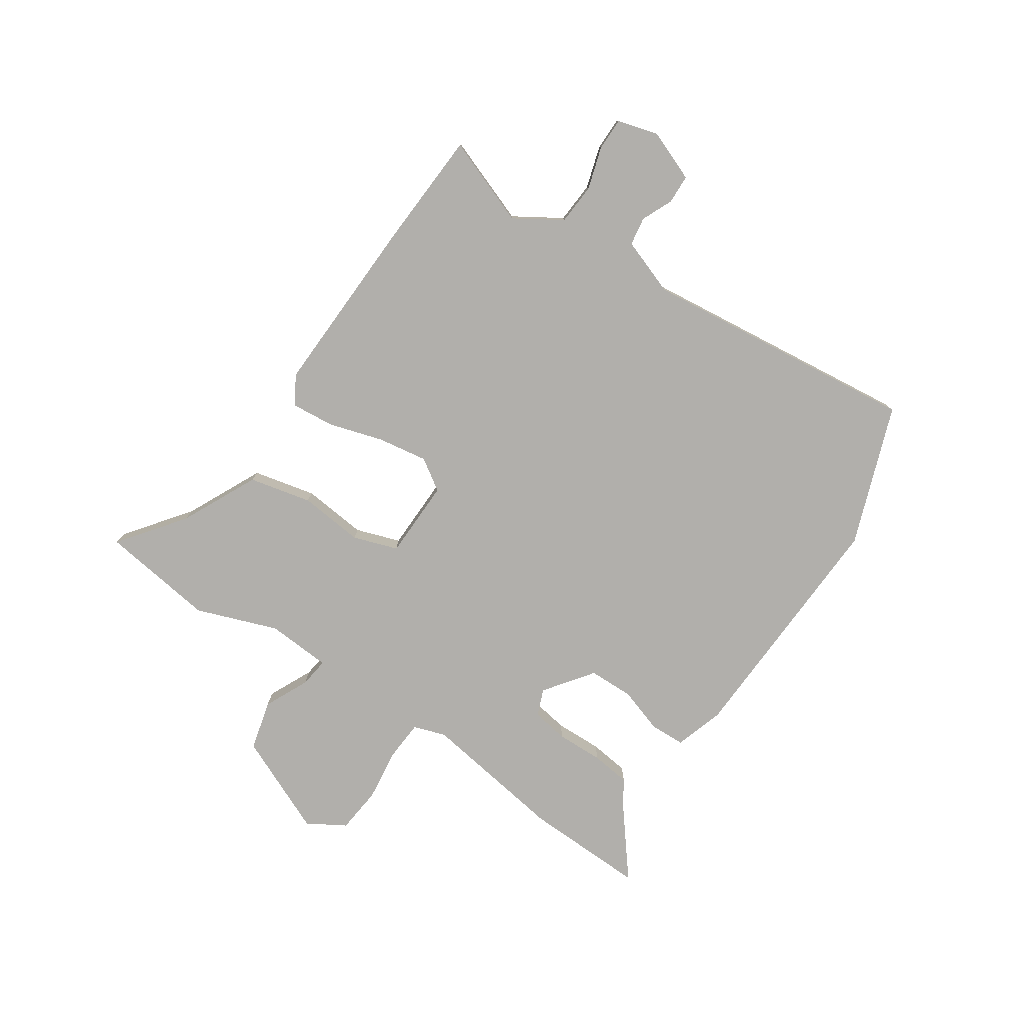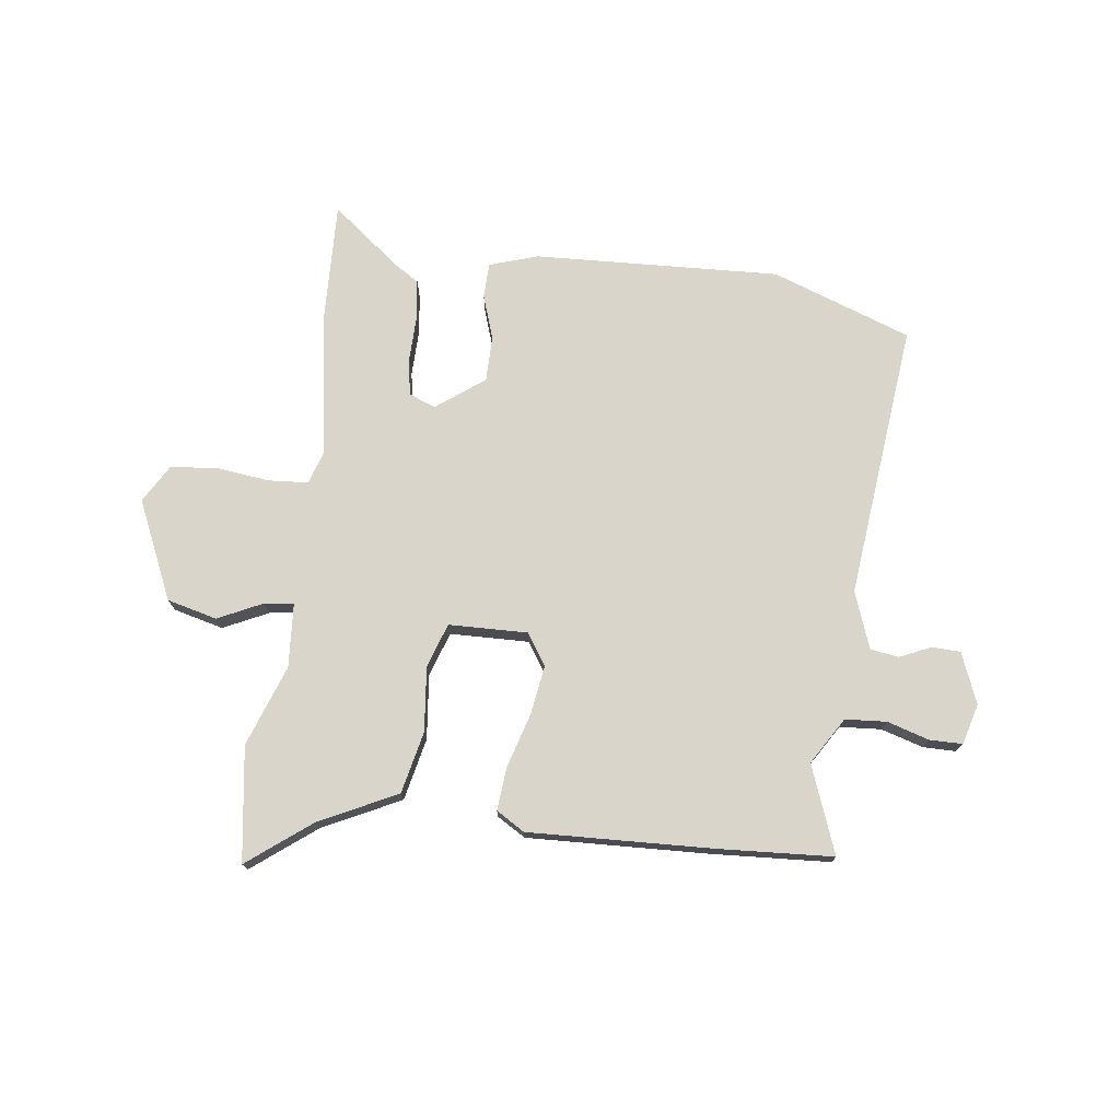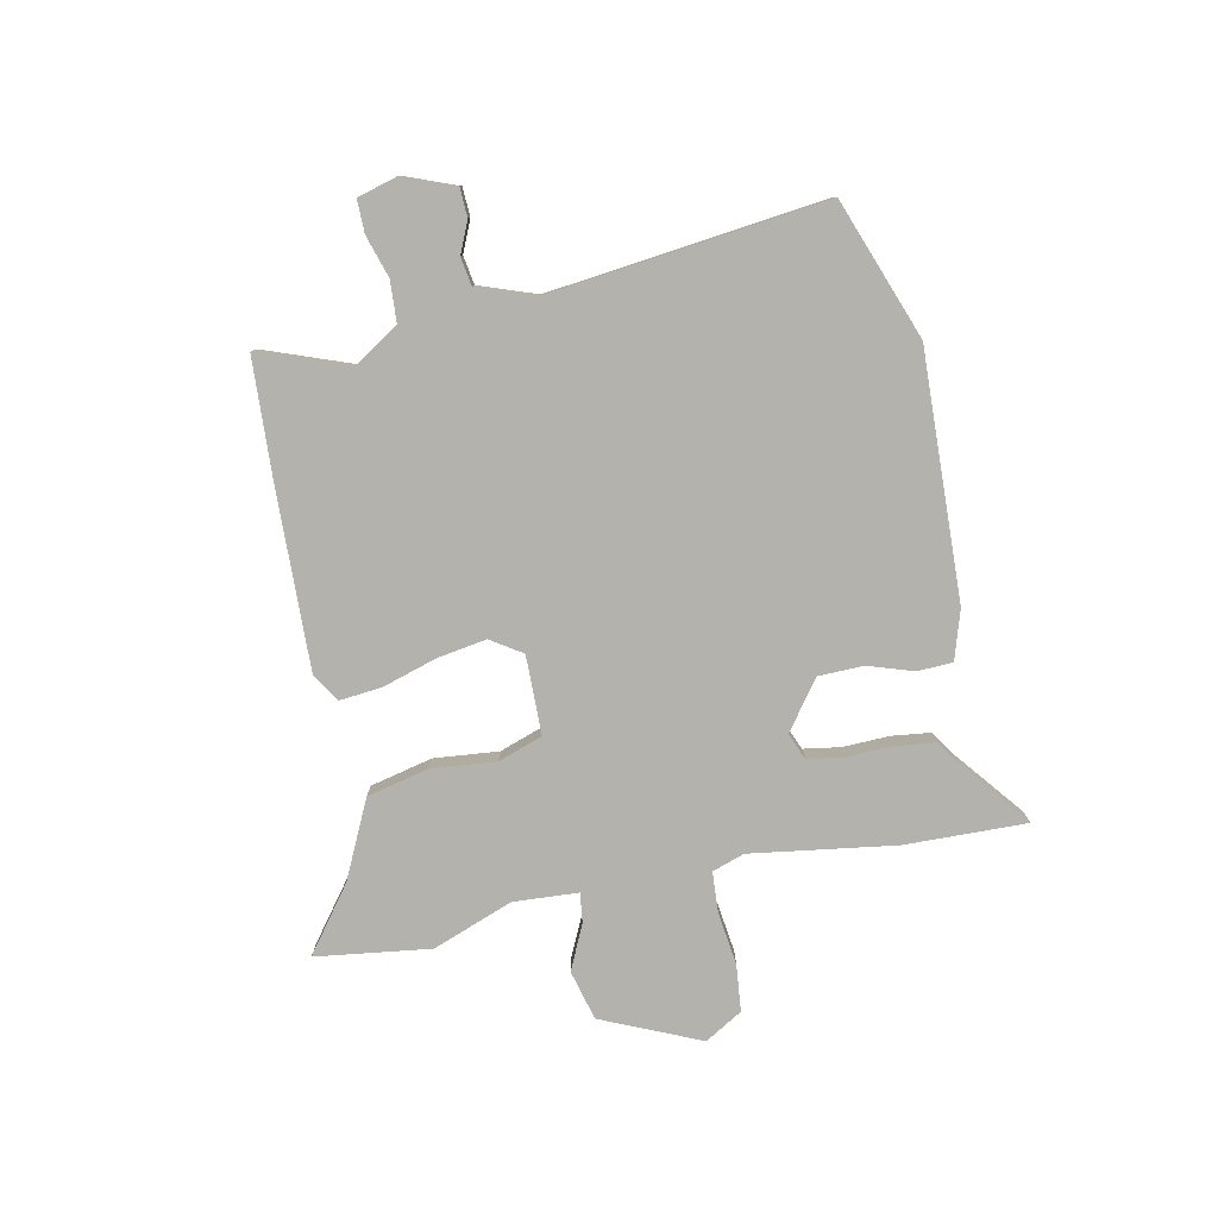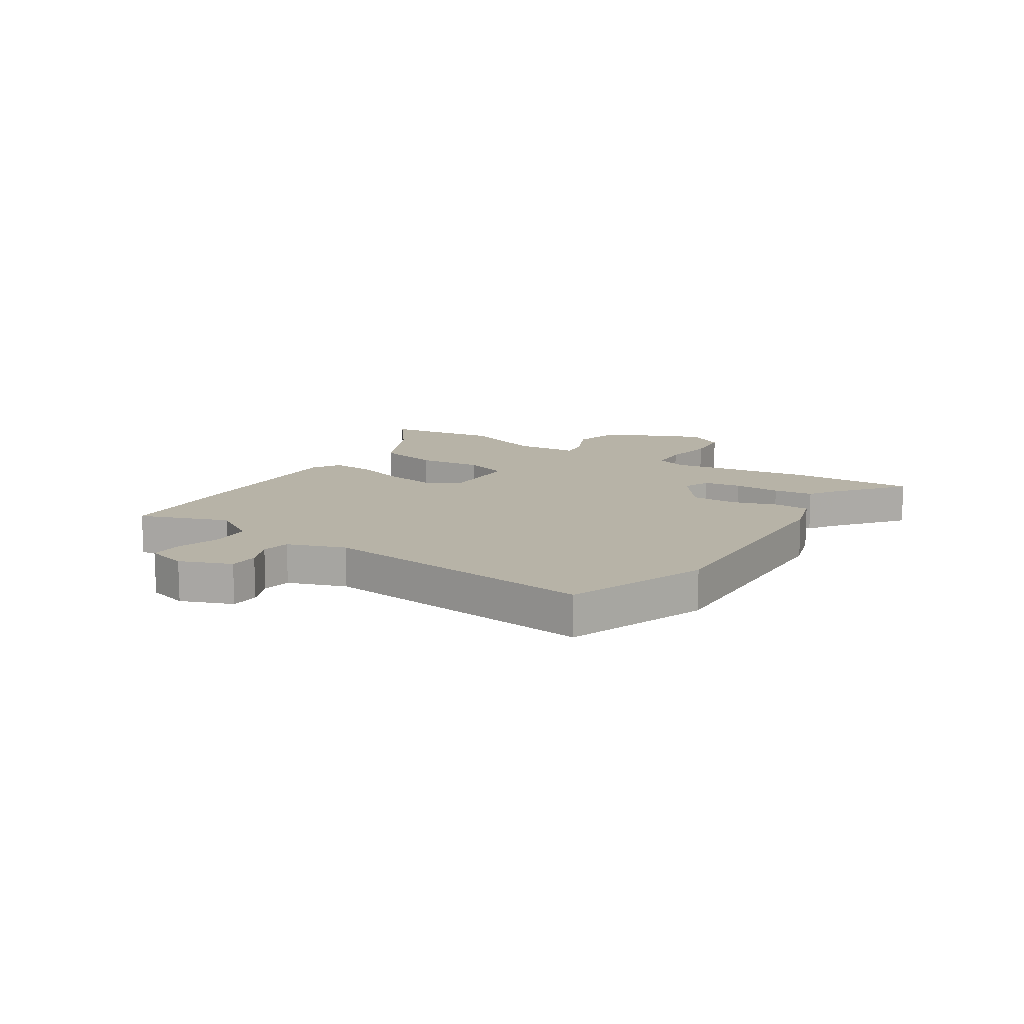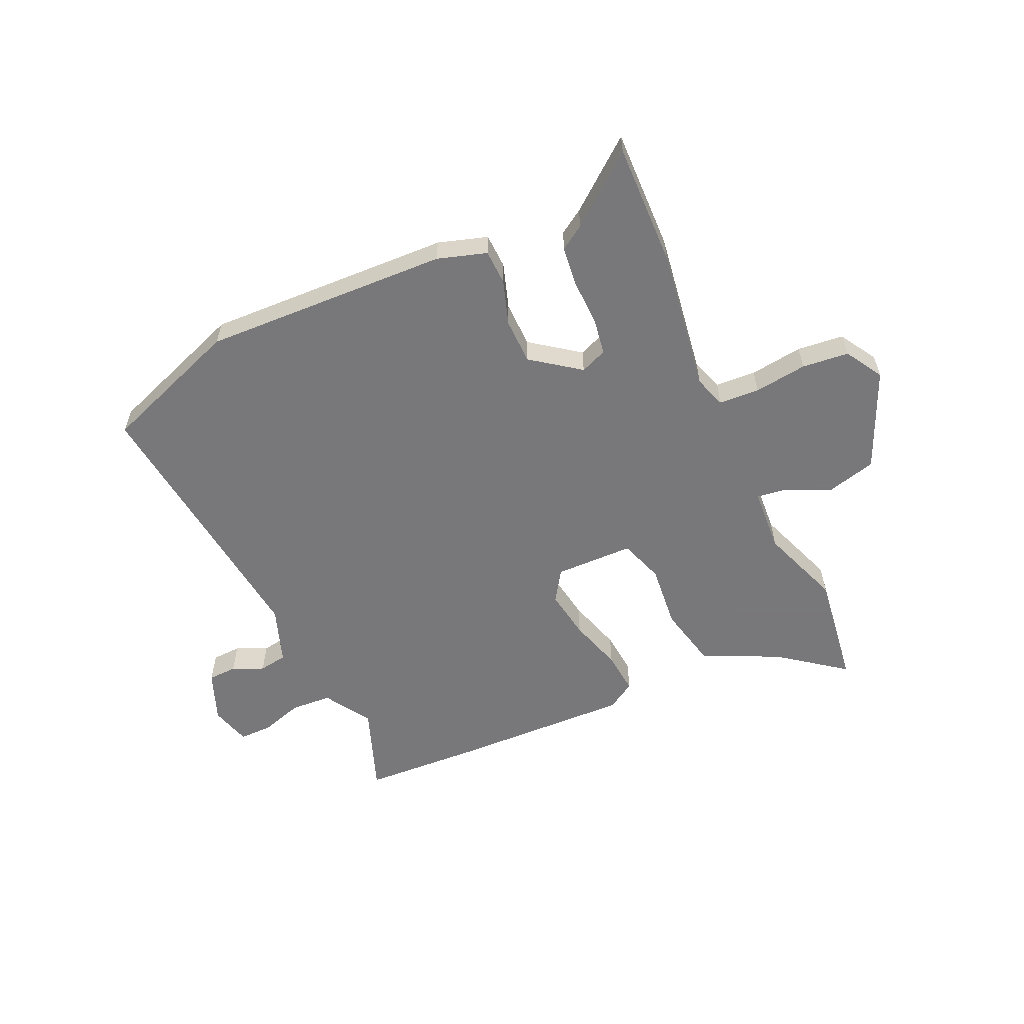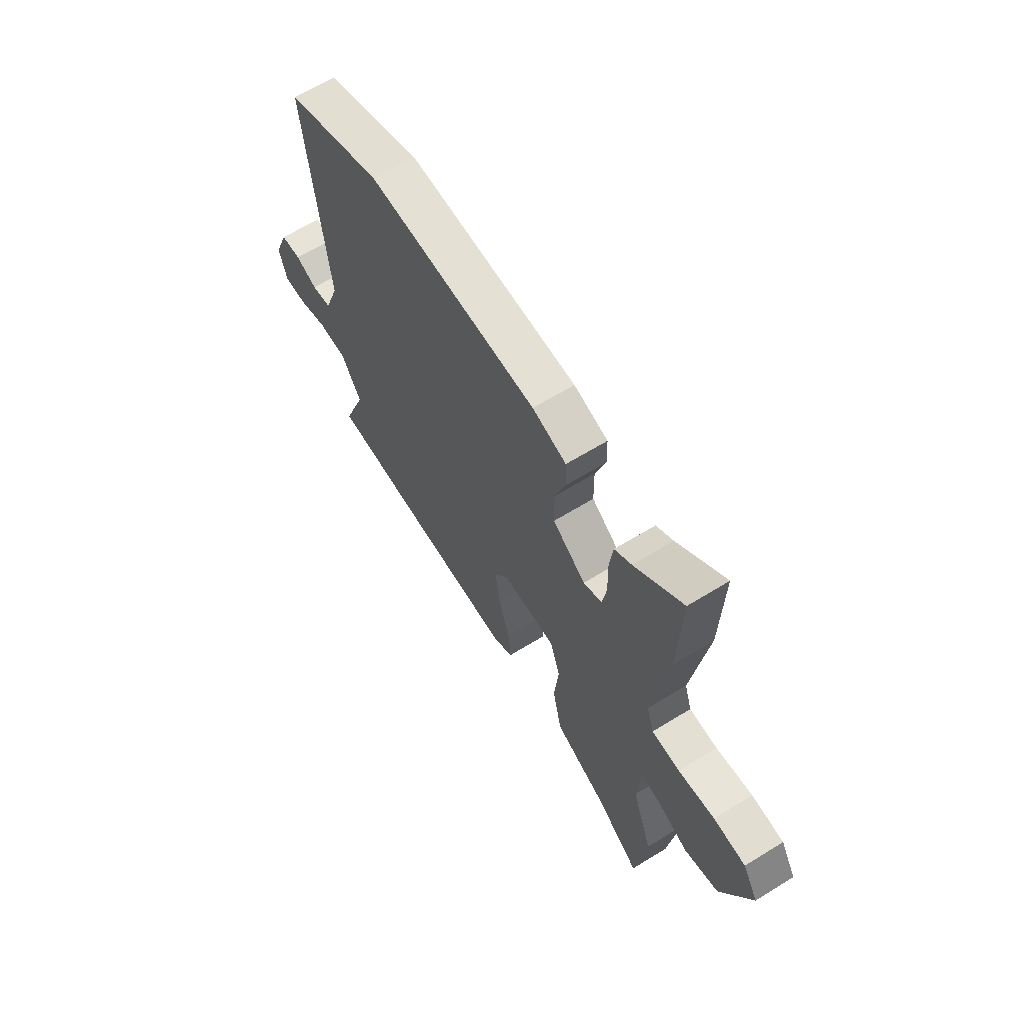
<metadata>
{"format":"obj","ext":"obj","renderer":"f3d","projection":"perspective","resolution":1024,"background":"white","views":[{"elev":-78.1,"azim":-123.7,"up":"+Y"},{"elev":74.5,"azim":-172.9,"up":"+Y"},{"elev":-79.6,"azim":-78.0,"up":"+Y"},{"elev":12.6,"azim":-56.9,"up":"+Y"},{"elev":-57.6,"azim":24.7,"up":"+Y"},{"elev":64.0,"azim":58.1,"up":"+Z"}]}
</metadata>
<code>
v -0.574 0.07 0.473
v -0.323 0.07 0.564
v 0.119 0.07 0.545
v 0.207 0.07 0.517
v 0.209 0.07 0.454
v 0.182 0.07 0.373
v 0.183 0.07 0.291
v 0.269 0.07 0.227
v 0.317 0.07 0.246
v 0.328 0.07 0.312
v 0.326 0.07 0.396
v 0.335 0.07 0.467
v 0.379 0.07 0.495
v 0.503 0.07 0.593
v 0.496 0.07 0.374
v 0.456 0.07 0.114
v 0.475 0.07 0.056
v 0.548 0.07 0.051
v 0.643 0.07 0.063
v 0.727 0.07 0.054
v 0.767 0.07 -0.014
v 0.688 0.07 -0.191
v 0.598 0.07 -0.214
v 0.518 0.07 -0.176
v 0.465 0.07 -0.169
v 0.457 0.07 -0.285
v 0.51 0.07 -0.431
v 0.481 0.07 -0.637
v 0.366 0.07 -0.549
v 0.228 0.07 -0.482
v 0.203 0.07 -0.37
v 0.215 0.07 -0.254
v 0.188 0.07 -0.174
v 0.046 0.07 -0.171
v 0.009 0.07 -0.227
v 0.023 0.07 -0.317
v 0.052 0.07 -0.414
v 0.059 0.07 -0.491
v 0.008 0.07 -0.522
v -0.319 0.07 -0.51
v -0.53 0.07 -0.498
v -0.471 0.07 -0.341
v -0.523 0.07 -0.257
v -0.597 0.07 -0.252
v -0.673 0.07 -0.275
v -0.732 0.07 -0.275
v -0.752 0.07 -0.202
v -0.716 0.07 -0.111
v -0.664 0.07 -0.109
v -0.608 0.07 -0.134
v -0.557 0.07 -0.126
v -0.52 0.07 -0.024
v -0.574 0 0.473
v -0.323 0 0.564
v 0.119 0 0.545
v 0.207 0 0.517
v 0.209 0 0.454
v 0.182 0 0.373
v 0.183 0 0.291
v 0.269 0 0.227
v 0.317 0 0.246
v 0.328 0 0.312
v 0.326 0 0.396
v 0.335 0 0.467
v 0.379 0 0.495
v 0.503 0 0.593
v 0.496 0 0.374
v 0.456 0 0.114
v 0.475 0 0.056
v 0.548 0 0.051
v 0.643 0 0.063
v 0.727 0 0.054
v 0.767 0 -0.014
v 0.688 0 -0.191
v 0.598 0 -0.214
v 0.518 0 -0.176
v 0.465 0 -0.169
v 0.457 0 -0.285
v 0.51 0 -0.431
v 0.481 0 -0.637
v 0.366 0 -0.549
v 0.228 0 -0.482
v 0.203 0 -0.37
v 0.215 0 -0.254
v 0.188 0 -0.174
v 0.046 0 -0.171
v 0.009 0 -0.227
v 0.023 0 -0.317
v 0.052 0 -0.414
v 0.059 0 -0.491
v 0.008 0 -0.522
v -0.319 0 -0.51
v -0.53 0 -0.498
v -0.471 0 -0.341
v -0.523 0 -0.257
v -0.597 0 -0.252
v -0.673 0 -0.275
v -0.732 0 -0.275
v -0.752 0 -0.202
v -0.716 0 -0.111
v -0.664 0 -0.109
v -0.608 0 -0.134
v -0.557 0 -0.126
v -0.52 0 -0.024
f 48 49 50
f 47 48 50
f 46 47 50
f 45 46 50
f 44 45 50
f 43 44 50 51
f 42 43 51 52
f 40 41 42
f 39 40 42
f 38 39 42
f 37 38 42
f 36 37 42
f 52 1 2
f 42 52 2
f 36 42 2
f 35 36 2
f 29 30 31 32
f 29 32 33
f 28 29 33
f 27 28 33
f 26 27 33
f 25 26 33
f 22 23 24
f 21 22 24
f 20 21 24
f 19 20 24
f 18 19 24
f 17 18 24 25
f 25 33 34
f 17 25 34
f 16 17 34
f 13 14 15 16
f 12 13 16
f 11 12 16
f 10 11 16
f 4 5 6
f 3 4 6
f 2 3 6
f 2 6 7
f 35 2 7
f 34 35 7
f 9 10 16
f 8 9 16 34
f 7 8 34
f 102 101 100
f 102 100 99
f 102 99 98
f 102 98 97
f 102 97 96
f 103 102 96 95
f 104 103 95 94
f 94 93 92
f 94 92 91
f 94 91 90
f 94 90 89
f 94 89 88
f 54 53 104
f 54 104 94
f 54 94 88
f 54 88 87
f 84 83 82 81
f 85 84 81
f 85 81 80
f 85 80 79
f 85 79 78
f 85 78 77
f 76 75 74
f 76 74 73
f 76 73 72
f 76 72 71
f 76 71 70
f 77 76 70 69
f 86 85 77
f 86 77 69
f 86 69 68
f 68 67 66 65
f 68 65 64
f 68 64 63
f 68 63 62
f 58 57 56
f 58 56 55
f 58 55 54
f 59 58 54
f 59 54 87
f 59 87 86
f 68 62 61
f 86 68 61 60
f 86 60 59
f 1 53 54 2
f 2 54 55 3
f 3 55 56 4
f 4 56 57 5
f 5 57 58 6
f 6 58 59 7
f 7 59 60 8
f 8 60 61 9
f 9 61 62 10
f 10 62 63 11
f 11 63 64 12
f 12 64 65 13
f 13 65 66 14
f 14 66 67 15
f 15 67 68 16
f 16 68 69 17
f 17 69 70 18
f 18 70 71 19
f 19 71 72 20
f 20 72 73 21
f 21 73 74 22
f 22 74 75 23
f 23 75 76 24
f 24 76 77 25
f 25 77 78 26
f 26 78 79 27
f 27 79 80 28
f 28 80 81 29
f 29 81 82 30
f 30 82 83 31
f 31 83 84 32
f 32 84 85 33
f 33 85 86 34
f 34 86 87 35
f 35 87 88 36
f 36 88 89 37
f 37 89 90 38
f 38 90 91 39
f 39 91 92 40
f 40 92 93 41
f 41 93 94 42
f 42 94 95 43
f 43 95 96 44
f 44 96 97 45
f 45 97 98 46
f 46 98 99 47
f 47 99 100 48
f 48 100 101 49
f 49 101 102 50
f 50 102 103 51
f 51 103 104 52
f 52 104 53 1

</code>
